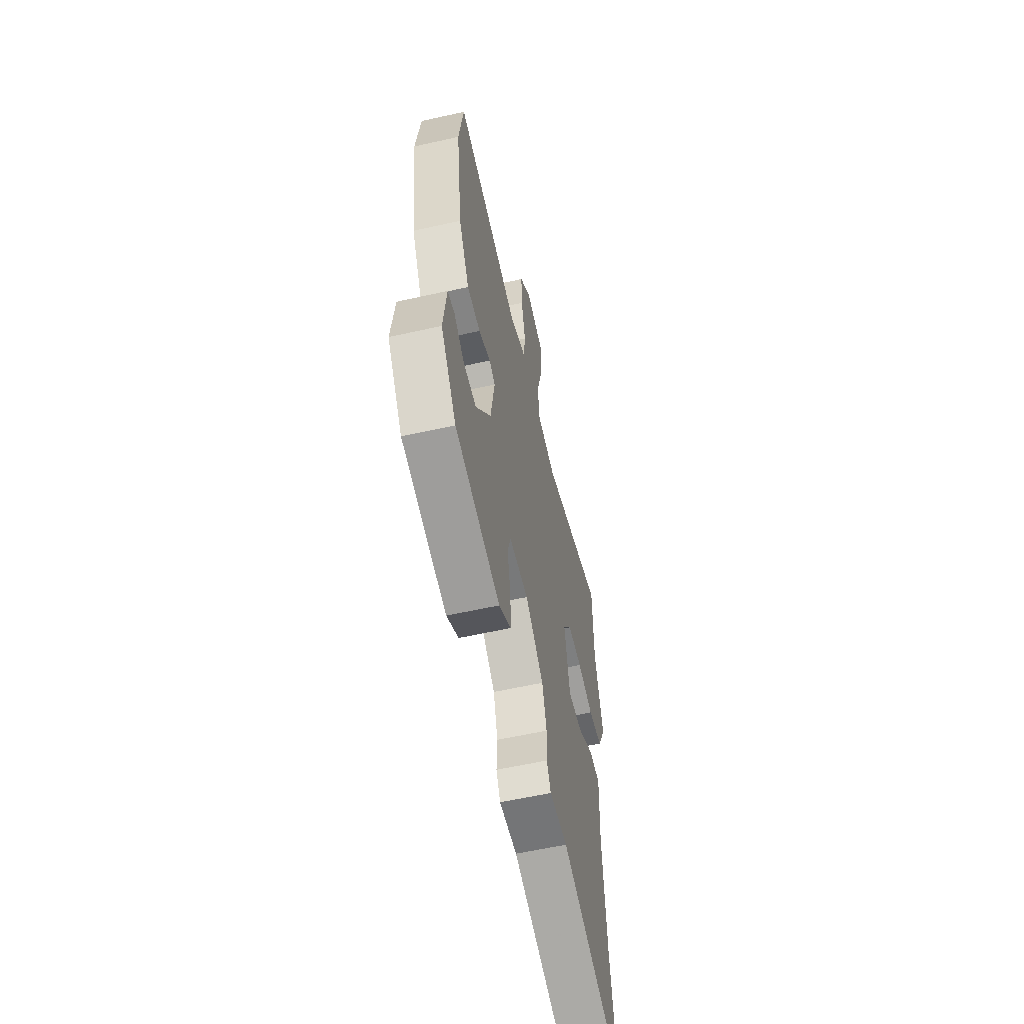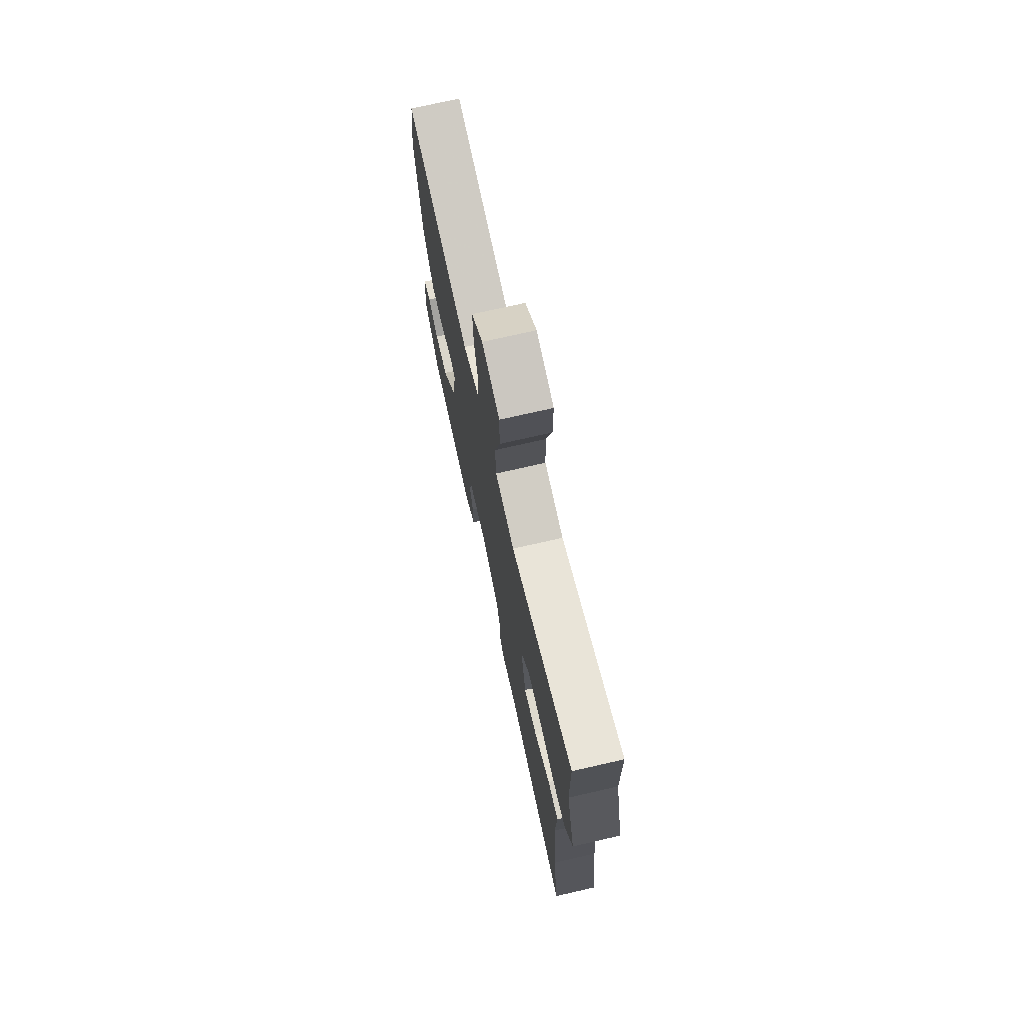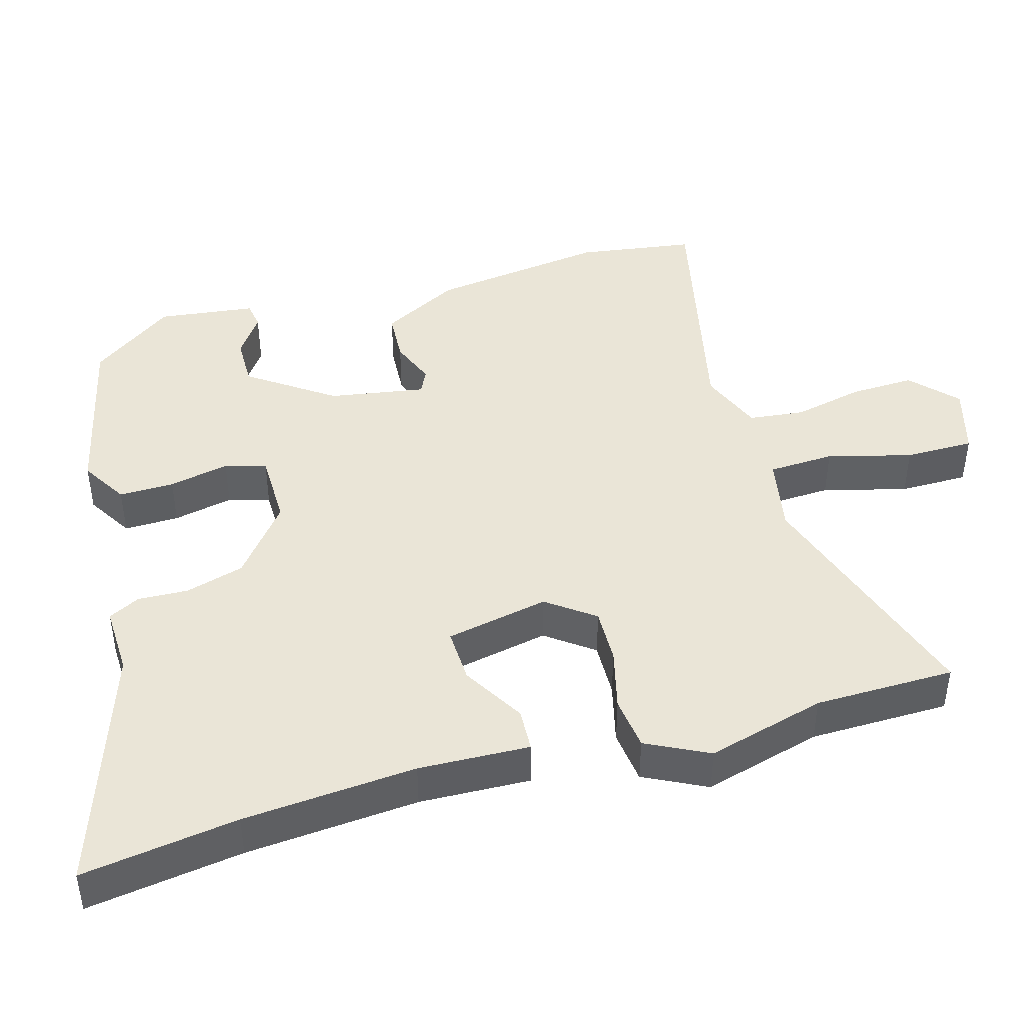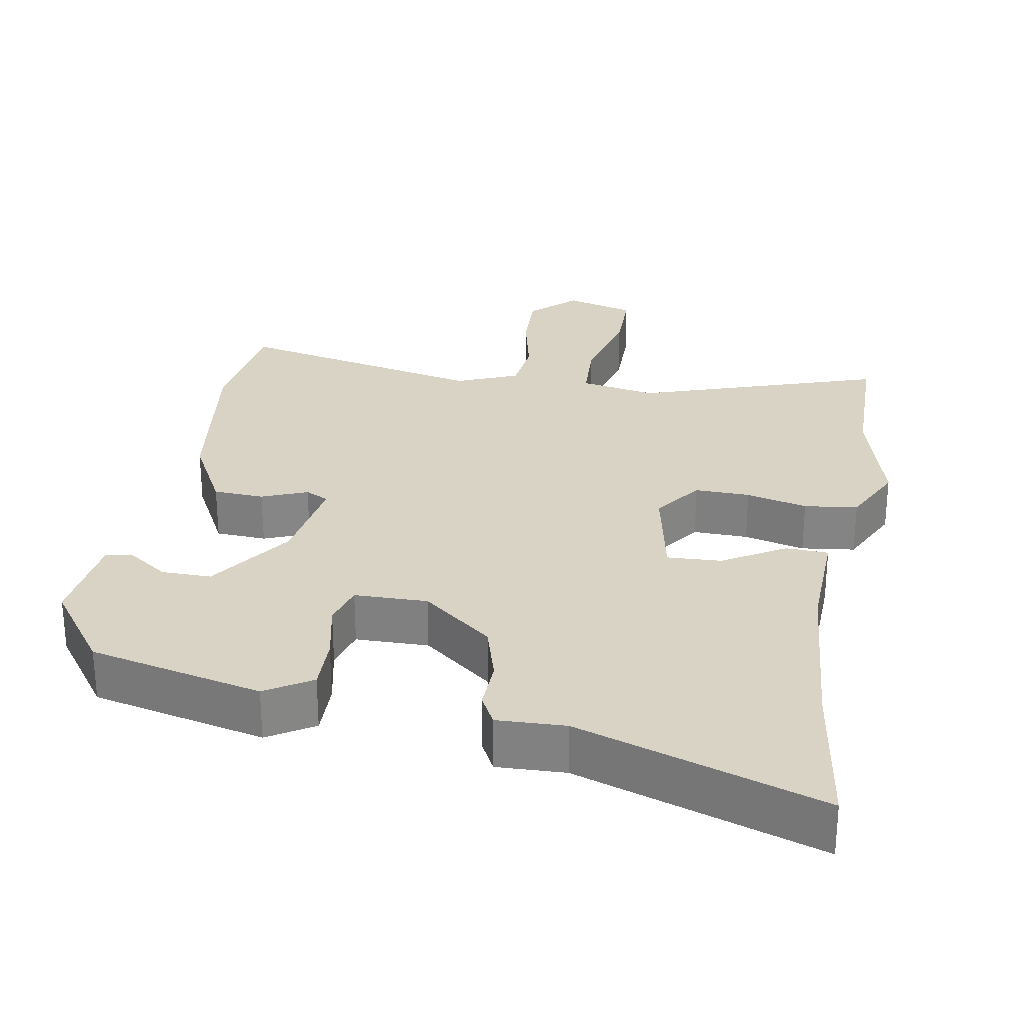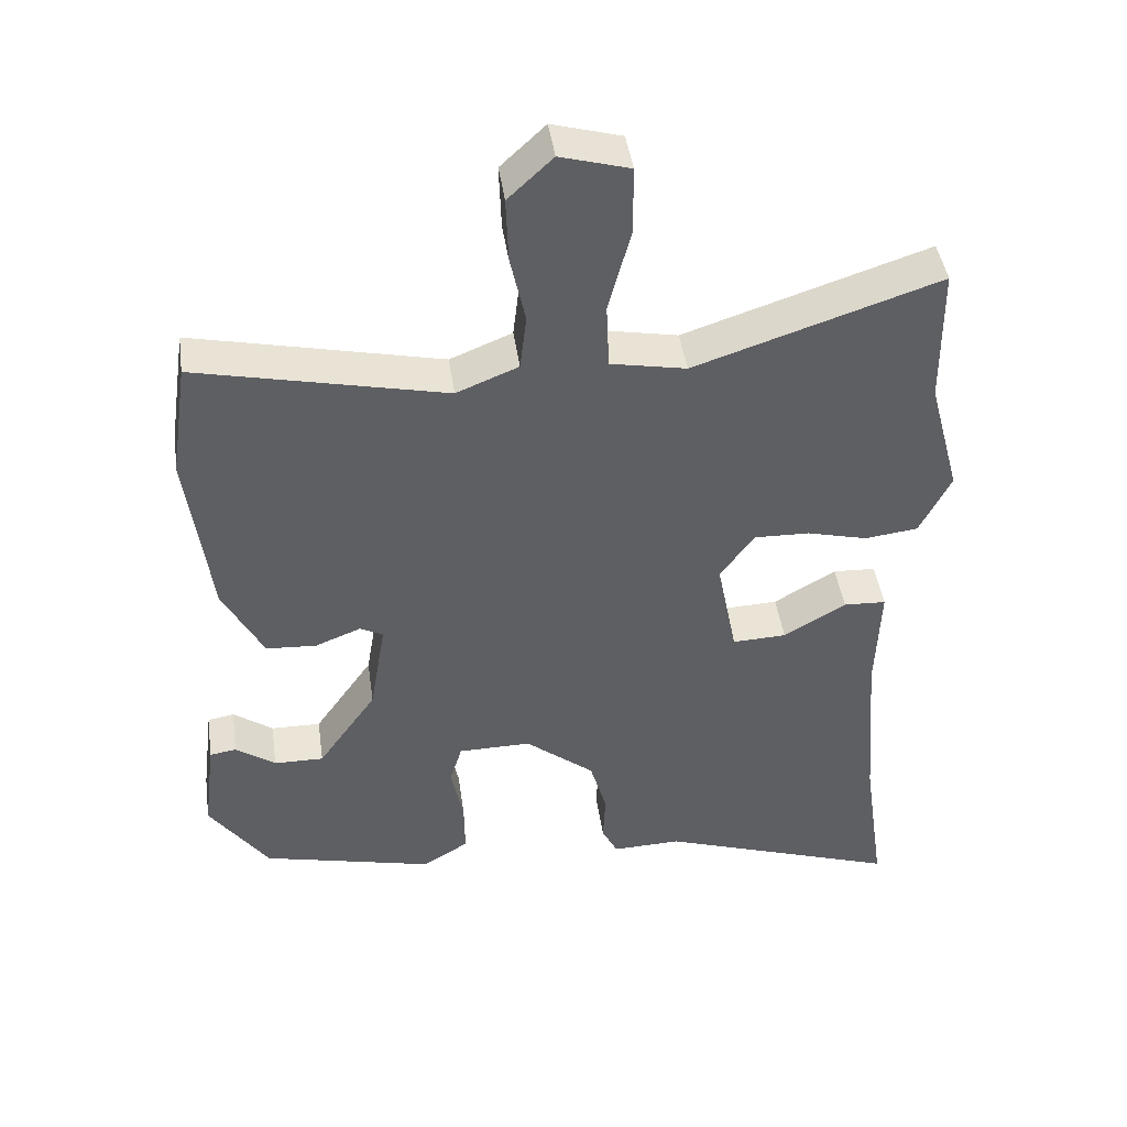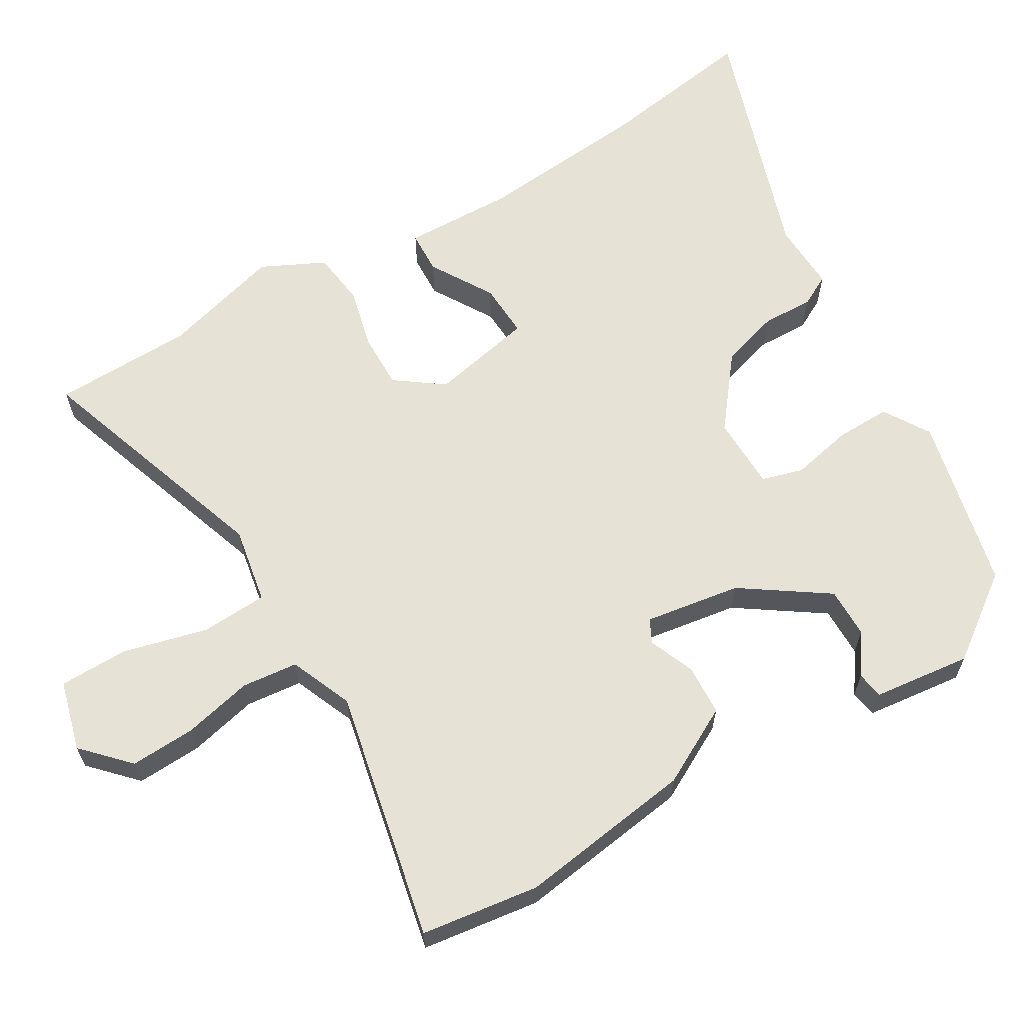
<metadata>
{"format":"obj","ext":"obj","renderer":"f3d","projection":"perspective","resolution":1024,"background":"white","views":[{"elev":-58.2,"azim":103.1,"up":"+Z"},{"elev":73.2,"azim":-102.9,"up":"+Z"},{"elev":44.4,"azim":-106.0,"up":"+Y"},{"elev":28.3,"azim":-170.3,"up":"+Y"},{"elev":44.0,"azim":171.9,"up":"+Z"},{"elev":63.7,"azim":58.8,"up":"+Y"}]}
</metadata>
<code>
v 0.46 0.07 -0.402
v 0.221 0.07 -0.458
v 0.157 0.07 -0.419
v 0.158 0.07 -0.343
v 0.175 0.07 -0.26
v 0.158 0.07 -0.203
v 0.057 0.07 -0.202
v -0.039 0.07 -0.279
v -0.062 0.07 -0.36
v -0.059 0.07 -0.43
v -0.081 0.07 -0.473
v -0.176 0.07 -0.47
v -0.512 0.07 -0.584
v -0.481 0.07 -0.369
v -0.462 0.07 -0.13
v -0.468 0.07 0.023
v -0.409 0.07 0.026
v -0.323 0.07 -0.025
v -0.248 0.07 -0.028
v -0.22 0.07 0.114
v -0.268 0.07 0.179
v -0.344 0.07 0.177
v -0.428 0.07 0.156
v -0.502 0.07 0.165
v -0.545 0.07 0.251
v -0.501 0.07 0.415
v -0.499 0.07 0.608
v -0.161 0.07 0.497
v -0.056 0.07 0.517
v -0.052 0.07 0.608
v -0.083 0.07 0.724
v -0.083 0.07 0.819
v 0.013 0.07 0.846
v 0.075 0.07 0.788
v 0.072 0.07 0.699
v 0.051 0.07 0.603
v 0.06 0.07 0.526
v 0.146 0.07 0.491
v 0.49 0.07 0.567
v 0.514 0.07 0.405
v 0.482 0.07 0.163
v 0.426 0.07 0.056
v 0.356 0.07 0.052
v 0.293 0.07 0.077
v 0.261 0.07 0.061
v 0.283 0.07 -0.071
v 0.364 0.07 -0.187
v 0.433 0.07 -0.186
v 0.488 0.07 -0.147
v 0.525 0.07 -0.153
v 0.542 0.07 -0.287
v 0.46 0 -0.402
v 0.221 0 -0.458
v 0.157 0 -0.419
v 0.158 0 -0.343
v 0.175 0 -0.26
v 0.158 0 -0.203
v 0.057 0 -0.202
v -0.039 0 -0.279
v -0.062 0 -0.36
v -0.059 0 -0.43
v -0.081 0 -0.473
v -0.176 0 -0.47
v -0.512 0 -0.584
v -0.481 0 -0.369
v -0.462 0 -0.13
v -0.468 0 0.023
v -0.409 0 0.026
v -0.323 0 -0.025
v -0.248 0 -0.028
v -0.22 0 0.114
v -0.268 0 0.179
v -0.344 0 0.177
v -0.428 0 0.156
v -0.502 0 0.165
v -0.545 0 0.251
v -0.501 0 0.415
v -0.499 0 0.608
v -0.161 0 0.497
v -0.056 0 0.517
v -0.052 0 0.608
v -0.083 0 0.724
v -0.083 0 0.819
v 0.013 0 0.846
v 0.075 0 0.788
v 0.072 0 0.699
v 0.051 0 0.603
v 0.06 0 0.526
v 0.146 0 0.491
v 0.49 0 0.567
v 0.514 0 0.405
v 0.482 0 0.163
v 0.426 0 0.056
v 0.356 0 0.052
v 0.293 0 0.077
v 0.261 0 0.061
v 0.283 0 -0.071
v 0.364 0 -0.187
v 0.433 0 -0.186
v 0.488 0 -0.147
v 0.525 0 -0.153
v 0.542 0 -0.287
f 48 49 50 51
f 47 48 51 1
f 46 47 1 2
f 45 46 2 3
f 41 42 43 44
f 39 40 41 44
f 38 39 44 45
f 37 38 45
f 33 34 35 36
f 33 36 37
f 30 31 32 33
f 29 30 33 37
f 28 29 37 45
f 26 27 28 45
f 22 23 24 25
f 21 22 25 26
f 15 16 17 18
f 14 15 18 19
f 12 13 14 19
f 9 10 11 12
f 8 9 12 19
f 7 8 19 20
f 45 3 4 5
f 45 5 6
f 21 26 45 6
f 6 7 20 21
f 102 101 100 99
f 52 102 99 98
f 53 52 98 97
f 54 53 97 96
f 95 94 93 92
f 95 92 91 90
f 96 95 90 89
f 96 89 88
f 87 86 85 84
f 88 87 84
f 84 83 82 81
f 88 84 81 80
f 96 88 80 79
f 96 79 78 77
f 76 75 74 73
f 77 76 73 72
f 69 68 67 66
f 70 69 66 65
f 70 65 64 63
f 63 62 61 60
f 70 63 60 59
f 71 70 59 58
f 56 55 54 96
f 57 56 96
f 57 96 77 72
f 72 71 58 57
f 1 52 53 2
f 2 53 54 3
f 3 54 55 4
f 4 55 56 5
f 5 56 57 6
f 6 57 58 7
f 7 58 59 8
f 8 59 60 9
f 9 60 61 10
f 10 61 62 11
f 11 62 63 12
f 12 63 64 13
f 13 64 65 14
f 14 65 66 15
f 15 66 67 16
f 16 67 68 17
f 17 68 69 18
f 18 69 70 19
f 19 70 71 20
f 20 71 72 21
f 21 72 73 22
f 22 73 74 23
f 23 74 75 24
f 24 75 76 25
f 25 76 77 26
f 26 77 78 27
f 27 78 79 28
f 28 79 80 29
f 29 80 81 30
f 30 81 82 31
f 31 82 83 32
f 32 83 84 33
f 33 84 85 34
f 34 85 86 35
f 35 86 87 36
f 36 87 88 37
f 37 88 89 38
f 38 89 90 39
f 39 90 91 40
f 40 91 92 41
f 41 92 93 42
f 42 93 94 43
f 43 94 95 44
f 44 95 96 45
f 45 96 97 46
f 46 97 98 47
f 47 98 99 48
f 48 99 100 49
f 49 100 101 50
f 50 101 102 51
f 51 102 52 1

</code>
